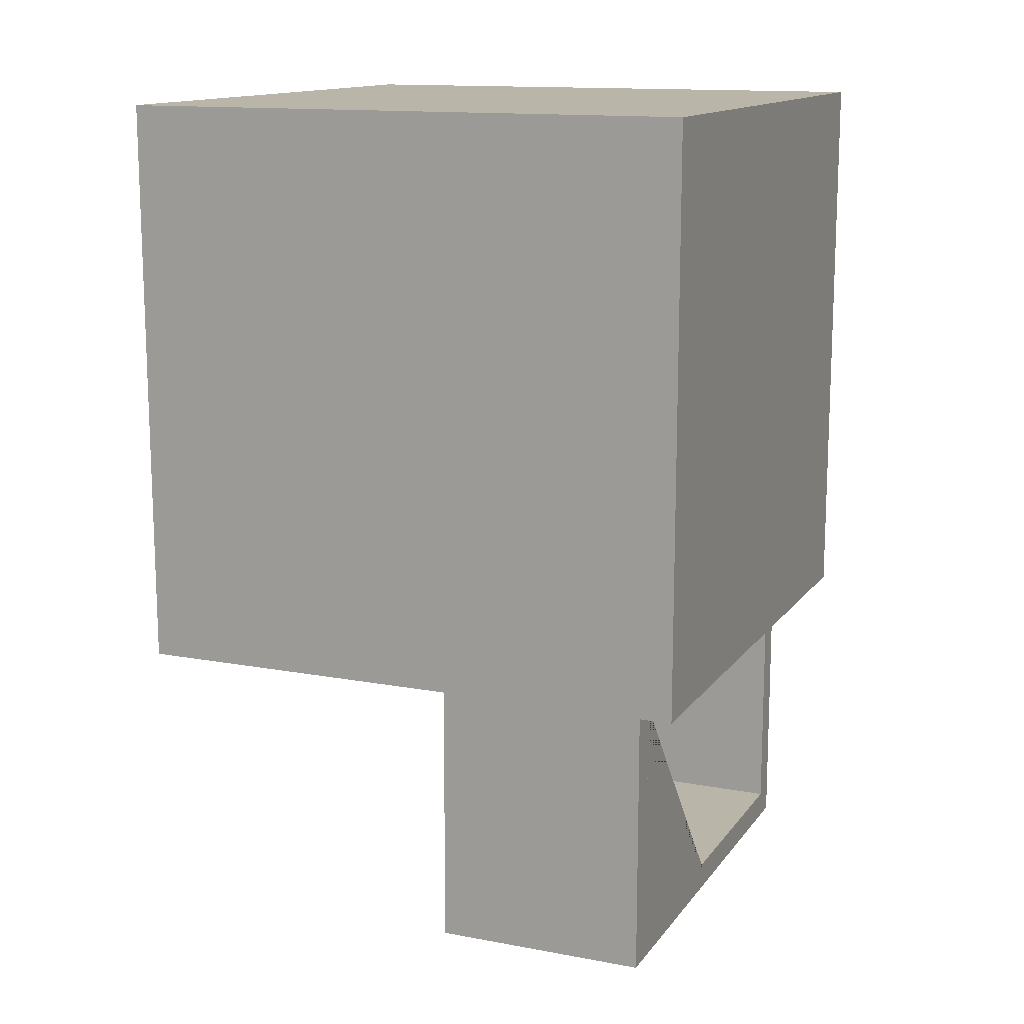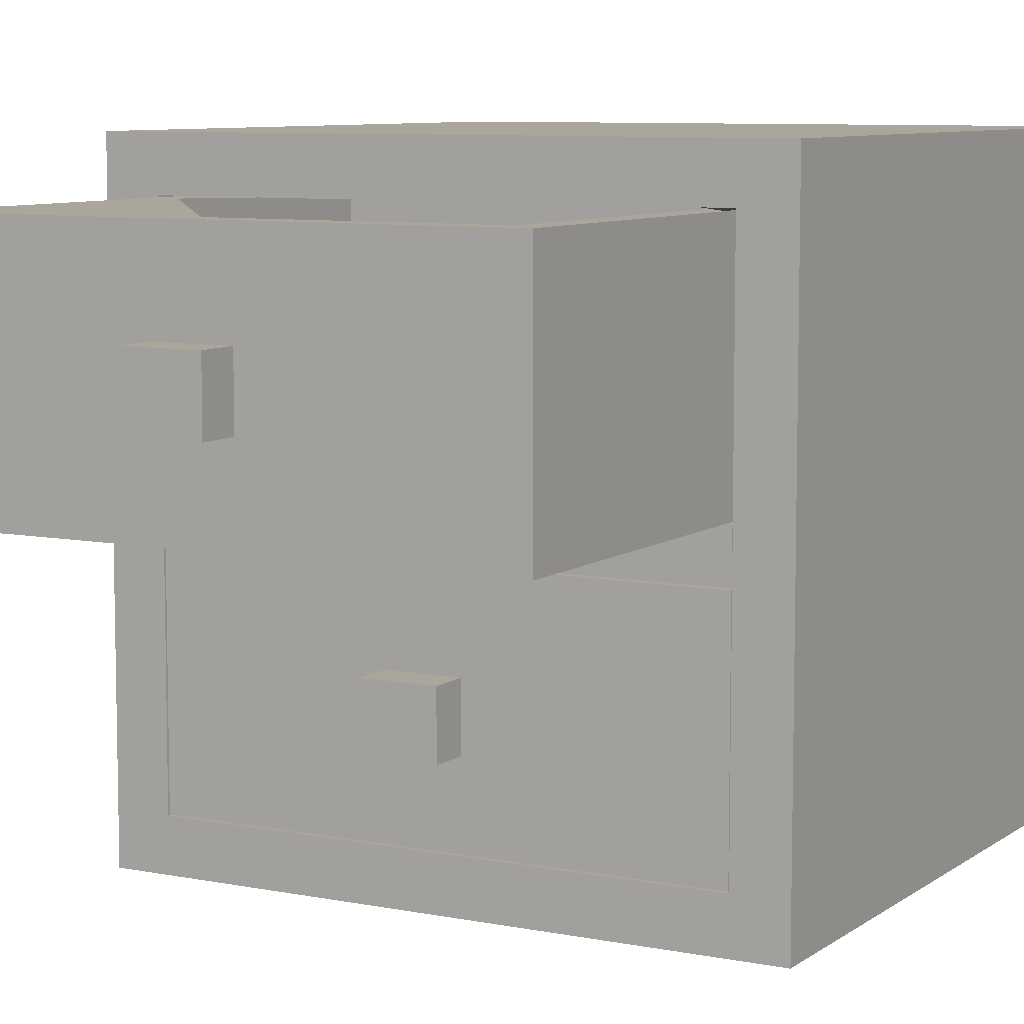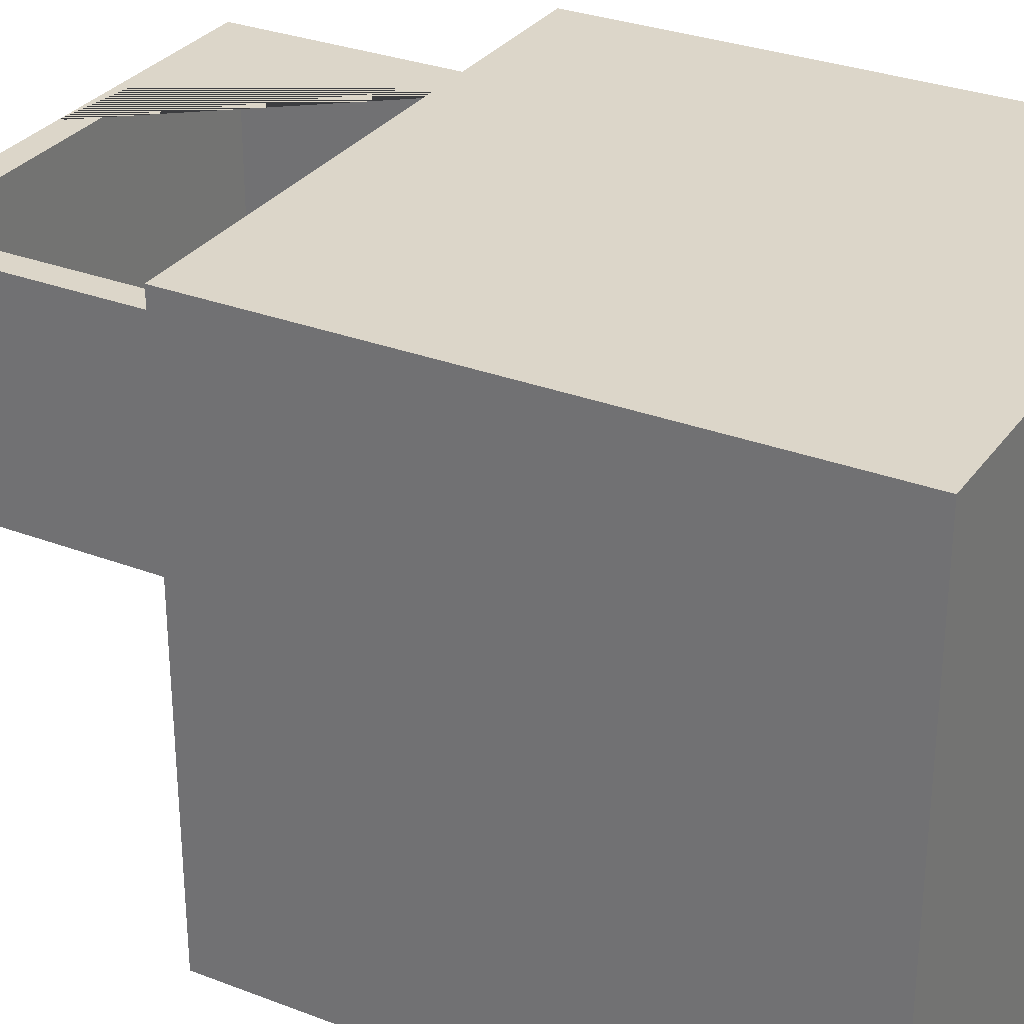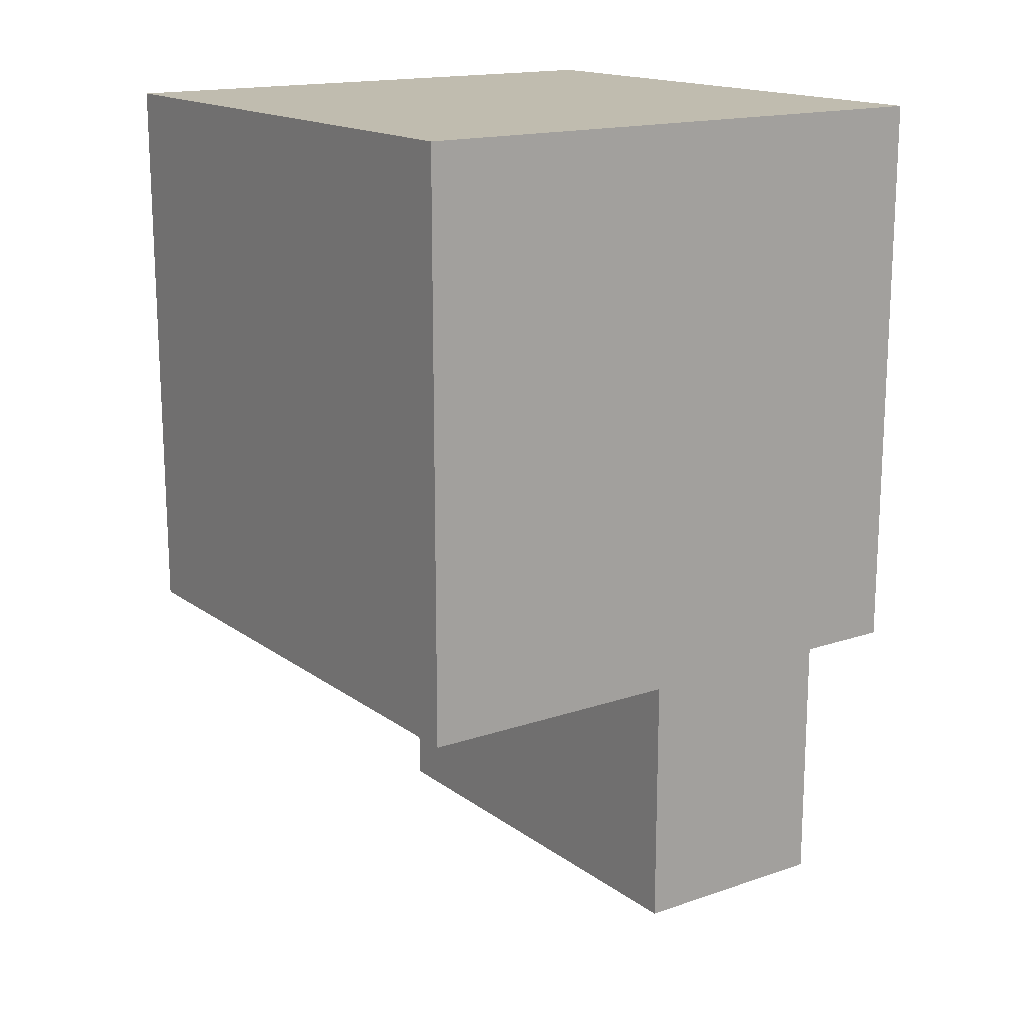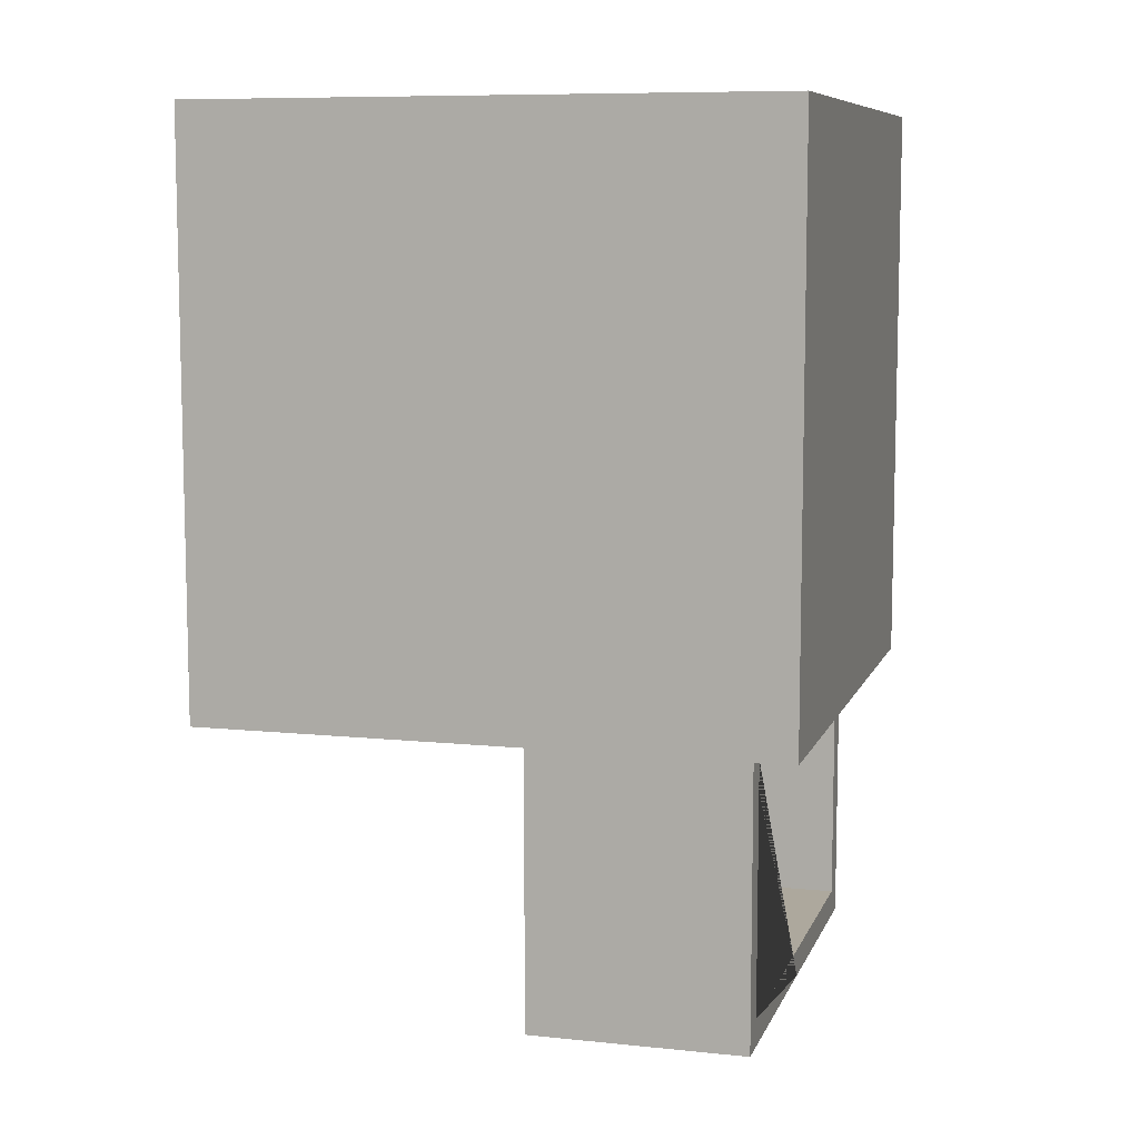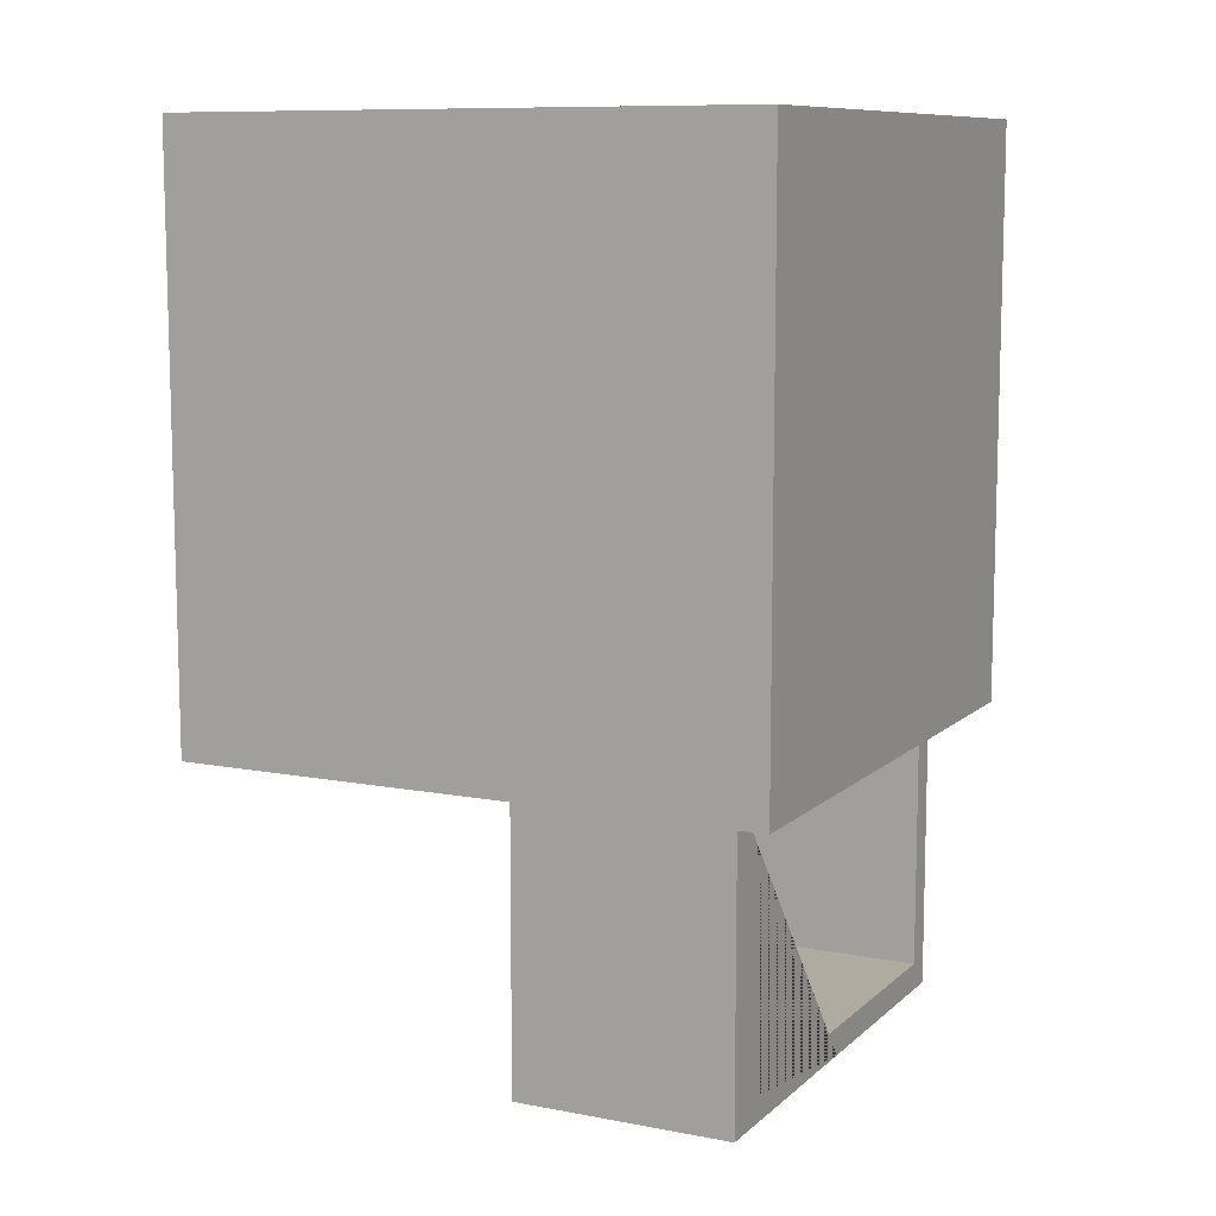
<metadata>
{"format":"obj","ext":"obj","renderer":"f3d","projection":"perspective","resolution":1024,"background":"white","views":[{"elev":13.7,"azim":112.8,"up":"+Z"},{"elev":8.0,"azim":-151.0,"up":"+Y"},{"elev":30.2,"azim":-60.9,"up":"+Y"},{"elev":16.3,"azim":55.1,"up":"+Z"},{"elev":8.7,"azim":105.7,"up":"+Z"},{"elev":9.8,"azim":116.4,"up":"+Z"}]}
</metadata>
<code>
o Cube.002
v -0.7381 -0.7466 -0.9027
v 0.7381 -0.7466 -0.9027
v 0.7381 -0.7466 0.801
v -0.7381 -0.7466 0.801
v -0.7381 -0.7466 -0.05083
v -0 -0.7466 0.801
v 0.7381 -0.7466 -0.05082
v 0 -0.7466 -0.9027
v -0.8309 -0.08452 -0.9973
v 0.8309 -0.08452 -0.9973
v 0.8309 -0.08452 0.8957
v -0.8309 -0.08452 0.8957
v -0.8309 -0.8311 -0.9973
v 0.8309 -0.8311 -0.9973
v 0.8309 -0.8311 0.8957
v -0.8309 -0.8311 0.8957
v 0 -0.08452 -0.9973
v -0.8309 -0.08452 -0.05083
v 0.8309 -0.08452 -0.05082
v -0 -0.08452 0.8957
v -0.8309 -0.8311 -0.05083
v -0 -0.8311 0.8957
v 0.8309 -0.8311 -0.05082
v 0 -0.8311 -0.9973
v -0.7381 -0.08452 0.801
v -0 -0.08452 0.801
v 0.7381 -0.08452 0.801
v 0.7381 -0.08452 -0.05082
v 0.7381 -0.08452 -0.9027
v -0.7381 -0.08452 -0.05083
v 0 -0.08452 -0.9027
v -0.7381 -0.08452 -0.9027
v -0.1118 -0.3569 -1.178
v -0.1118 -0.5581 -1.178
v 0.1118 -0.3569 -1.178
v 0.1118 -0.5581 -1.178
v -0.1118 -0.3569 -1.055
v -0.1118 -0.5581 -1.055
v 0.1118 -0.3569 -1.055
v 0.1118 -0.5581 -1.055
v -0.05132 -0.4114 -1.055
v -0.05132 -0.5037 -1.055
v 0.05132 -0.4114 -1.055
v 0.05132 -0.5037 -1.055
v -0.05132 -0.4114 -0.9977
v -0.05132 -0.5037 -0.9977
v 0.05132 -0.4114 -0.9977
v 0.05132 -0.5037 -0.9977
f 8 2 29 31
f 7 3 27 28
f 6 4 25 26
f 3 6 26 27
f 2 7 28 29
f 1 8 31 32
f 4 1 2 3
f 24 17 10 14
f 23 19 11 15
f 22 20 12 16
f 18 21 16 12
f 9 13 21 18
f 15 11 20 22
f 14 10 19 23
f 13 9 17 24
f 17 31 29 28 19 10
f 9 18 30 32 31 17
f 18 12 20 26 25 30
f 16 15 14 13
f 30 5 1 32
f 28 27 26 20 11 19
f 25 4 5 30
f 33 34 36 35
f 35 36 40 39
f 39 40 38 37
f 37 38 34 33
f 35 39 37 33
f 40 36 34 38
f 41 42 44 43
f 43 44 48 47
f 47 48 46 45
f 45 46 42 41
f 43 47 45 41
f 48 44 42 46
o Cube.000
v 1 -1 1
v -1 -1 1
v 1 1 1
v -1 1 1
v -1 -1 -1
v 1 1 -1
v 1 -1 -1
v -1 1 -1
v 0.8343 -0.8343 0.9
v -0.8343 -0.8343 0.9
v 0.8343 0.8343 0.9
v -0.8343 0.8343 0.9
v -0.8343 -0.8343 -1
v 0.8343 0.8343 -1
v 0.8343 -0.8343 -1
v -0.8343 0.8343 -1
v 0.8337 -0.07848 0.9
v 0.8337 0.07848 0.9
v -0.8337 -0.07848 0.9
v -0.8337 0.07848 0.9
v 0.8337 -0.07848 -1
v 0.8337 0.07848 -1
v -0.8337 -0.07848 -1
v -0.8337 0.07848 -1
f 49 51 52 50
f 55 54 51 49
f 53 55 49 50
f 54 56 52 51
f 56 53 50 52
f 57 59 60 58
f 63 62 59 57
f 61 63 57 58
f 62 64 60 59
f 64 61 58 60
f 55 53 61 63
f 54 55 63 62
f 56 54 62 64
f 53 56 64 61
f 65 66 68 67
f 67 68 72 71
f 71 72 70 69
f 69 70 66 65
f 67 71 69 65
f 72 68 66 70
o Cube.001
v -0.7381 0.1668 -1.903
v 0.7381 0.1668 -1.903
v 0.7381 0.1668 -0.199
v -0.7381 0.1668 -0.199
v -0.7381 0.1668 -1.051
v -0 0.1668 -0.199
v 0.7381 0.1668 -1.051
v 0 0.1668 -1.903
v -0.8309 0.8289 -1.997
v 0.8309 0.8289 -1.997
v 0.8309 0.8289 -0.1043
v -0.8309 0.8289 -0.1043
v -0.8309 0.08229 -1.997
v 0.8309 0.08229 -1.997
v 0.8309 0.08229 -0.1043
v -0.8309 0.08229 -0.1043
v 0 0.8289 -1.997
v -0.8309 0.8289 -1.051
v 0.8309 0.8289 -1.051
v -0 0.8289 -0.1043
v -0.8309 0.08229 -1.051
v -0 0.08229 -0.1043
v 0.8309 0.08229 -1.051
v 0 0.08229 -1.997
v -0.7381 0.8289 -0.199
v -0 0.8289 -0.199
v 0.7381 0.8289 -0.199
v 0.7381 0.8289 -1.051
v 0.7381 0.8289 -1.903
v -0.7381 0.8289 -1.051
v 0 0.8289 -1.903
v -0.7381 0.8289 -1.903
v -0.1118 0.5565 -2.178
v -0.1118 0.3553 -2.178
v 0.1118 0.5565 -2.178
v 0.1118 0.3553 -2.178
v -0.1118 0.5565 -2.055
v -0.1118 0.3553 -2.055
v 0.1118 0.5565 -2.055
v 0.1118 0.3553 -2.055
v -0.05132 0.5021 -2.055
v -0.05132 0.4097 -2.055
v 0.05132 0.5021 -2.055
v 0.05132 0.4097 -2.055
v -0.05132 0.5021 -1.998
v -0.05132 0.4097 -1.998
v 0.05132 0.5021 -1.998
v 0.05132 0.4097 -1.998
f 80 74 101 103
f 79 75 99 100
f 78 76 97 98
f 75 78 98 99
f 74 79 100 101
f 73 80 103 104
f 76 73 74 75
f 96 89 82 86
f 95 91 83 87
f 94 92 84 88
f 90 93 88 84
f 81 85 93 90
f 87 83 92 94
f 86 82 91 95
f 85 81 89 96
f 89 103 101 100 91 82
f 81 90 102 104 103 89
f 90 84 92 98 97 102
f 88 87 86 85
f 102 77 73 104
f 100 99 98 92 83 91
f 97 76 77 102
f 105 106 108 107
f 107 108 112 111
f 111 112 110 109
f 109 110 106 105
f 107 111 109 105
f 112 108 106 110
f 113 114 116 115
f 115 116 120 119
f 119 120 118 117
f 117 118 114 113
f 115 119 117 113
f 120 116 114 118

</code>
